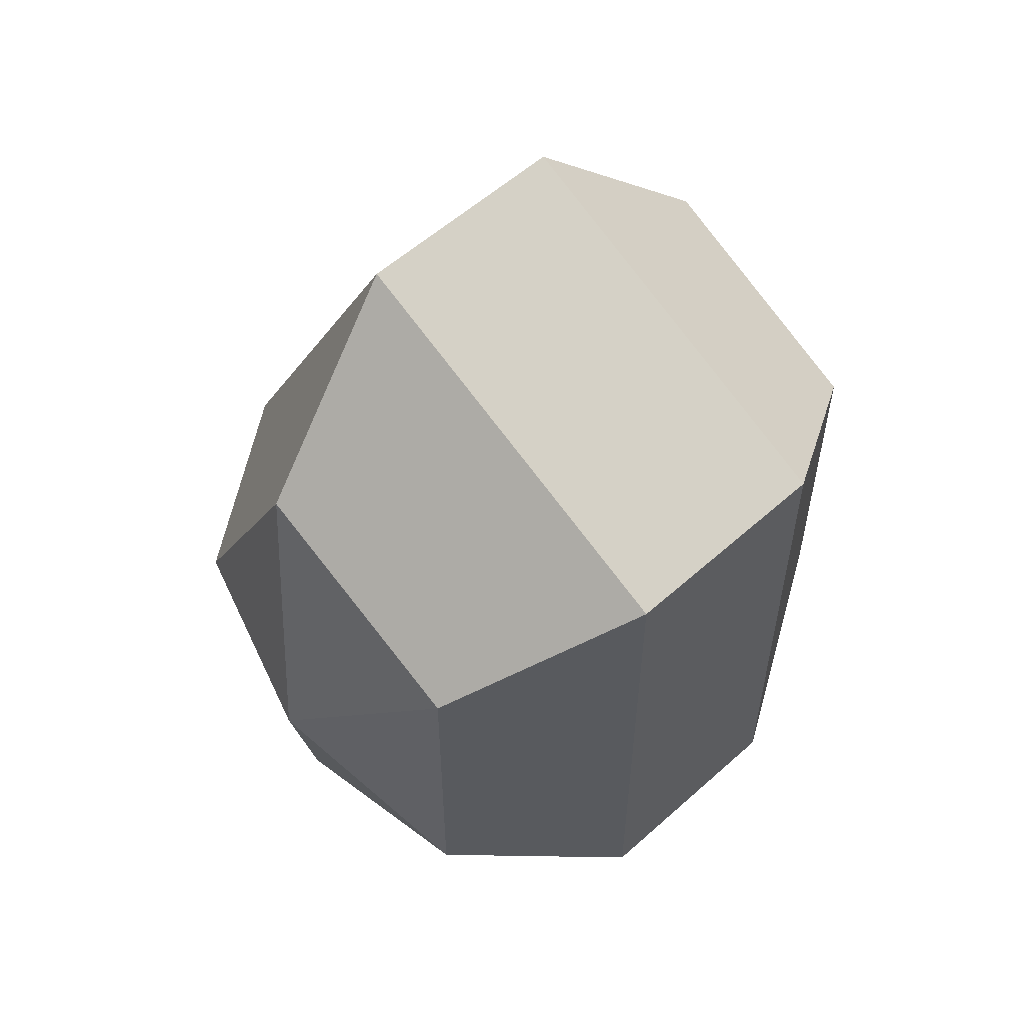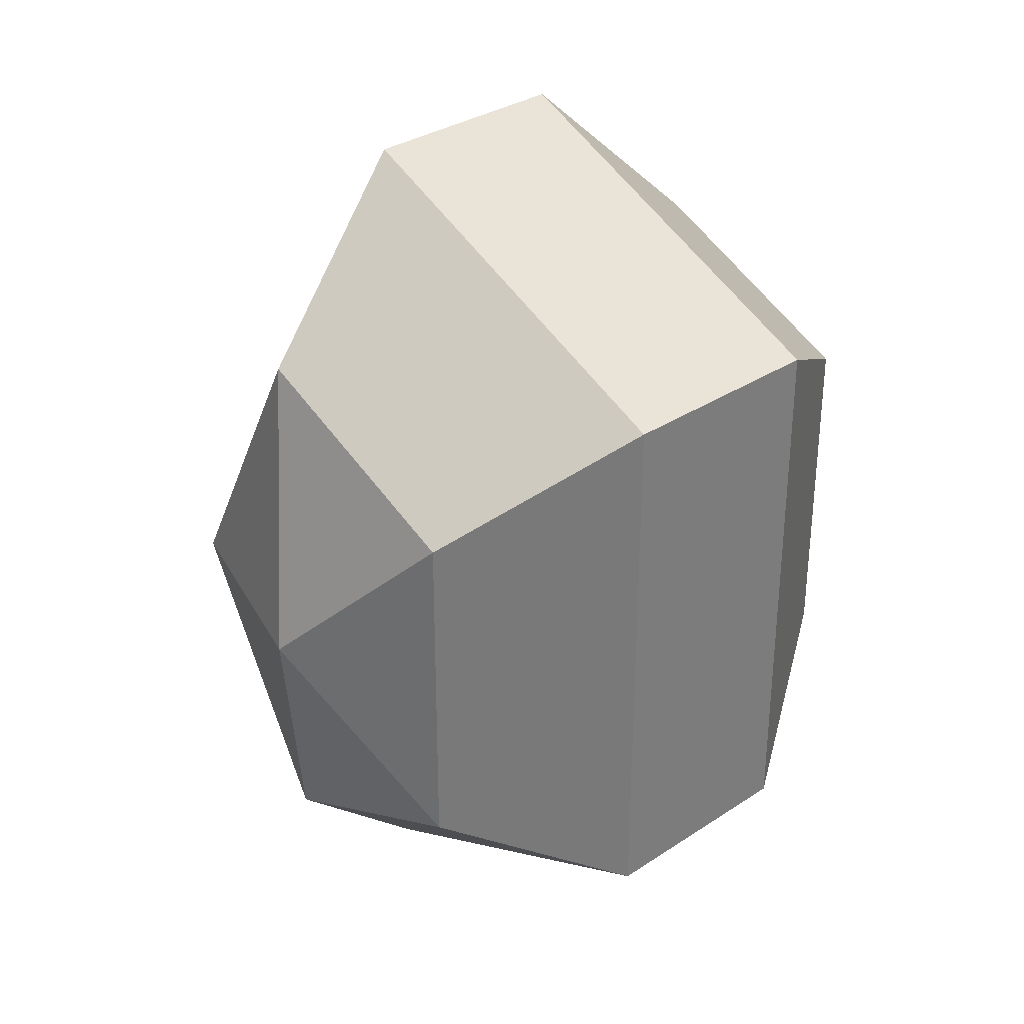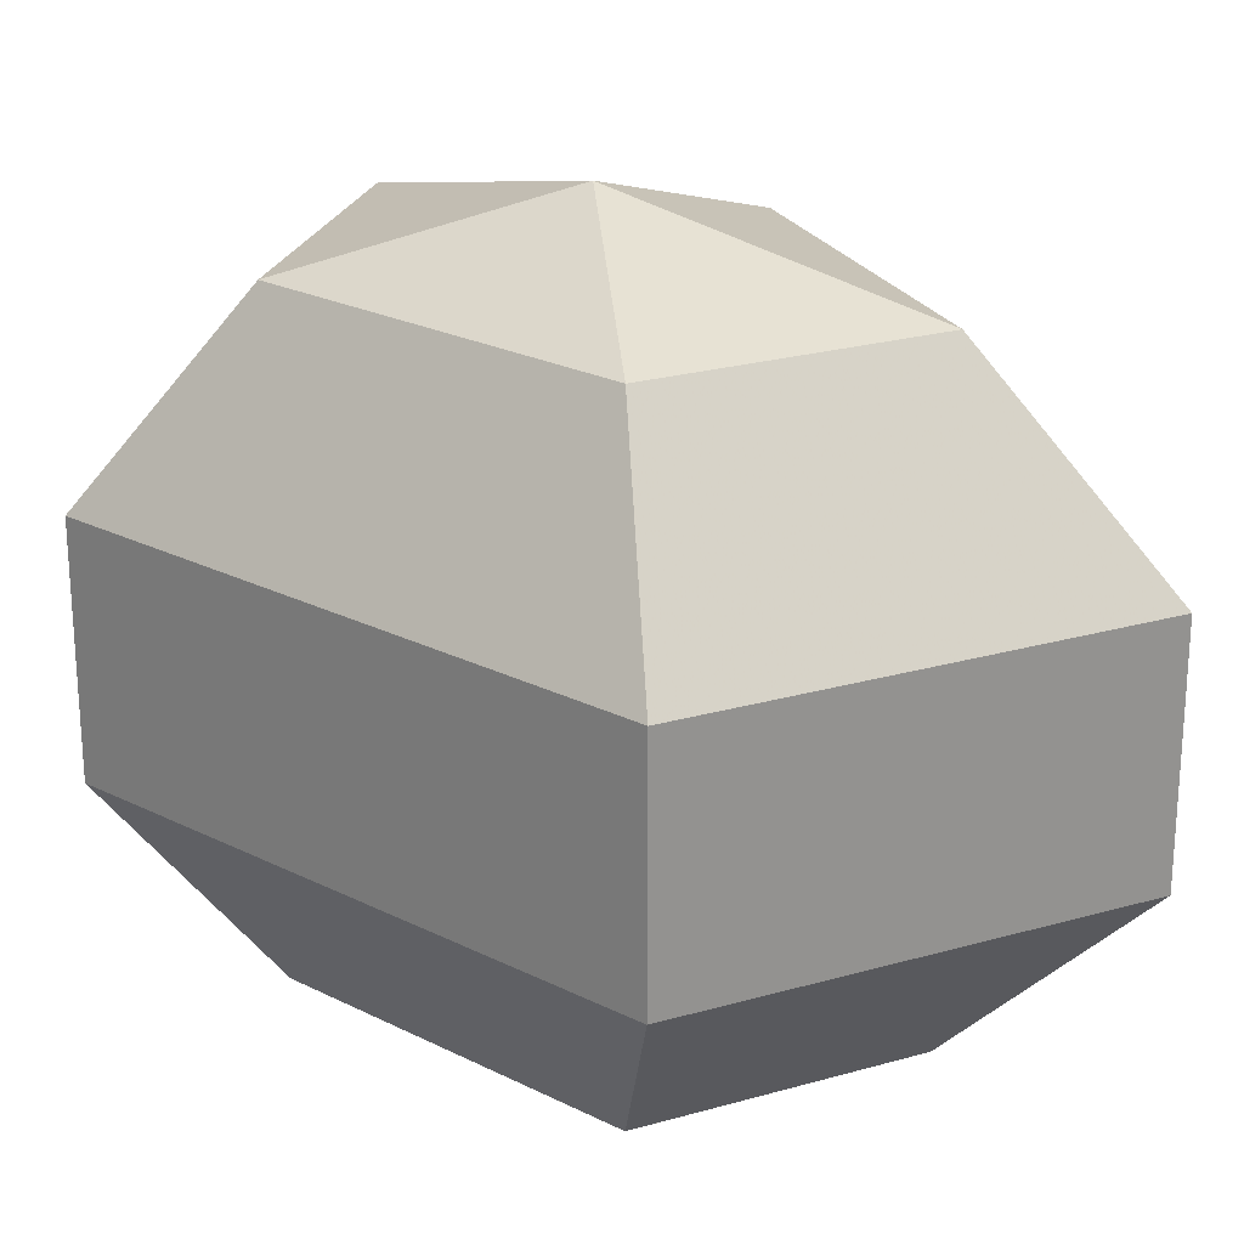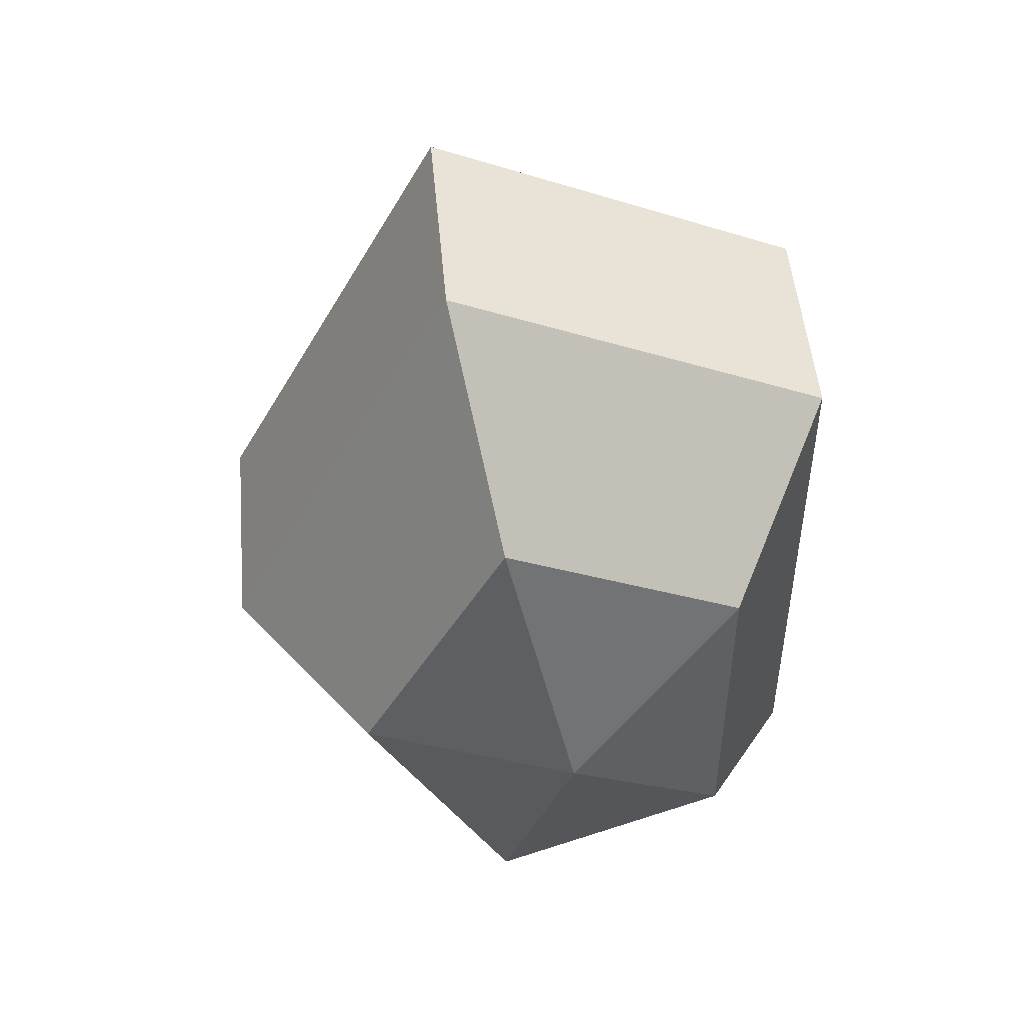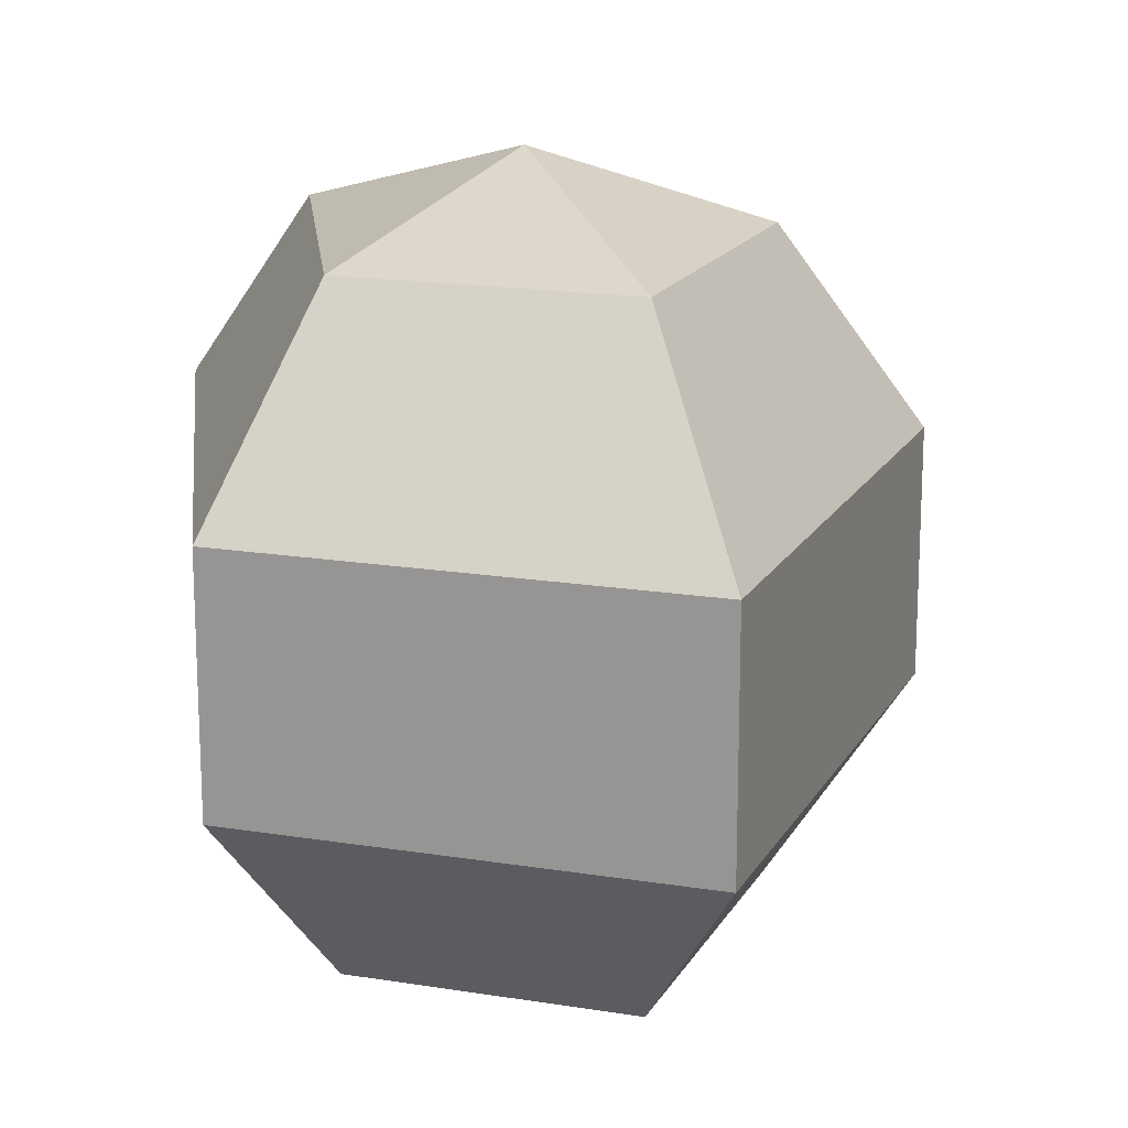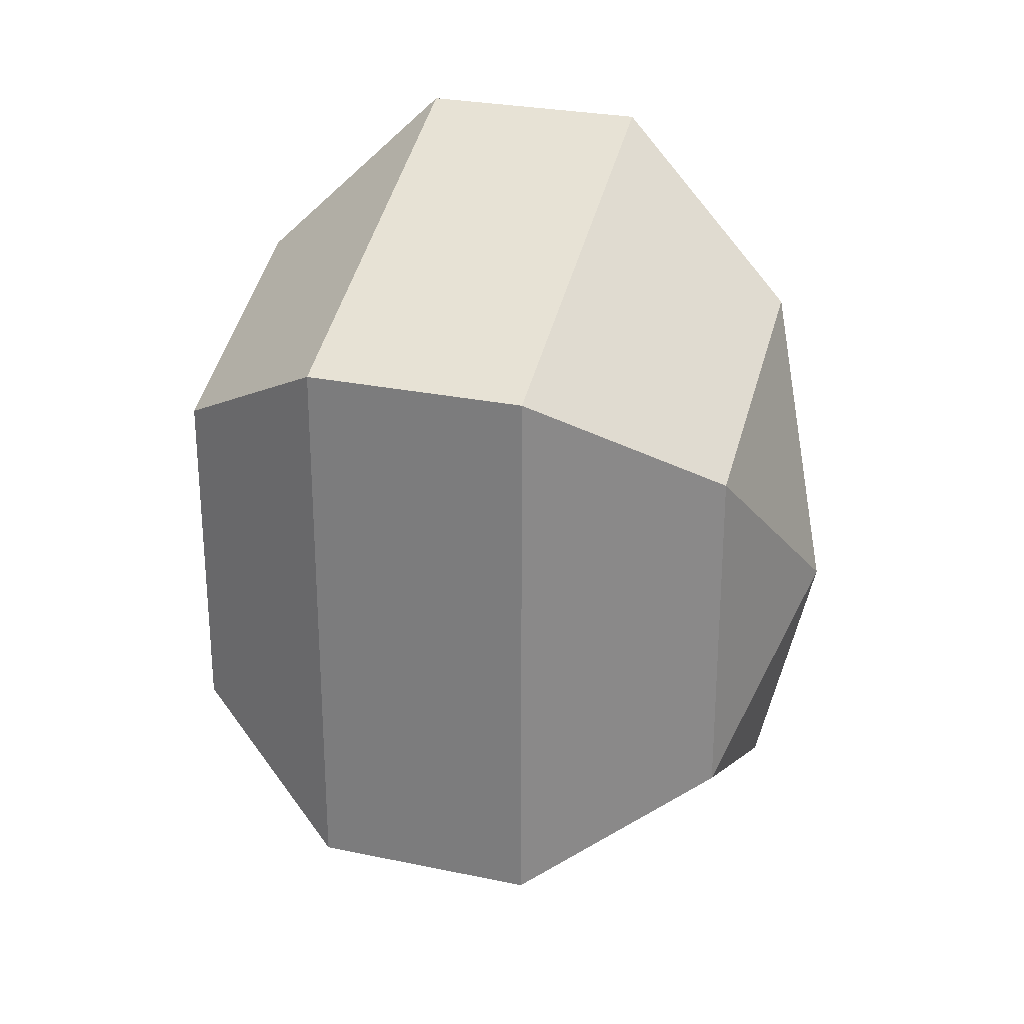
<metadata>
{"format":"obj","ext":"obj","renderer":"f3d","projection":"perspective","resolution":1024,"background":"white","views":[{"elev":56.8,"azim":47.0,"up":"+Y"},{"elev":32.5,"azim":47.5,"up":"+Y"},{"elev":23.8,"azim":130.0,"up":"+Z"},{"elev":50.1,"azim":-5.1,"up":"+Y"},{"elev":17.2,"azim":173.5,"up":"+Z"},{"elev":27.0,"azim":108.1,"up":"+Y"}]}
</metadata>
<code>
v 159 74 77
v 159 74 77
v 159 74 77
v 159 74 77
v 159 74 77
v 159 74 77
v 155.5 74 78.15
v 157.9 69.3 78.15
v 161.9 71.1 78.15
v 161.9 76.9 78.15
v 157.9 78.7 78.15
v 155.5 74 78.15
v 153.3 74 81.15
v 157.2 66.4 81.15
v 163.6 69.3 81.15
v 163.6 78.7 81.15
v 157.2 81.6 81.15
v 153.3 74 81.15
v 153.3 74 84.85
v 157.2 66.4 84.85
v 163.6 69.3 84.85
v 163.6 78.7 84.85
v 157.2 81.6 84.85
v 153.3 74 84.85
v 155.5 74 87.85
v 157.9 69.3 87.85
v 161.9 71.1 87.85
v 161.9 76.9 87.85
v 157.9 78.7 87.85
v 155.5 74 87.85
v 159 74 89
v 159 74 89
v 159 74 89
v 159 74 89
v 159 74 89
v 159 74 89
g foo
f 8 7 1
f 9 8 2
f 10 9 3
f 11 10 4
f 12 11 5
f 14 13 7
f 15 14 8
f 16 15 9
f 17 16 10
f 18 17 11
f 20 19 13
f 21 20 14
f 22 21 15
f 23 22 16
f 24 23 17
f 26 25 19
f 27 26 20
f 28 27 21
f 29 28 22
f 30 29 23
f 32 31 25
f 33 32 26
f 34 33 27
f 35 34 28
f 36 35 29
f 2 8 1
f 3 9 2
f 4 10 3
f 5 11 4
f 6 12 5
f 8 14 7
f 9 15 8
f 10 16 9
f 11 17 10
f 12 18 11
f 14 20 13
f 15 21 14
f 16 22 15
f 17 23 16
f 18 24 17
f 20 26 19
f 21 27 20
f 22 28 21
f 23 29 22
f 24 30 23
f 26 32 25
f 27 33 26
f 28 34 27
f 29 35 28
f 30 36 29
g

</code>
